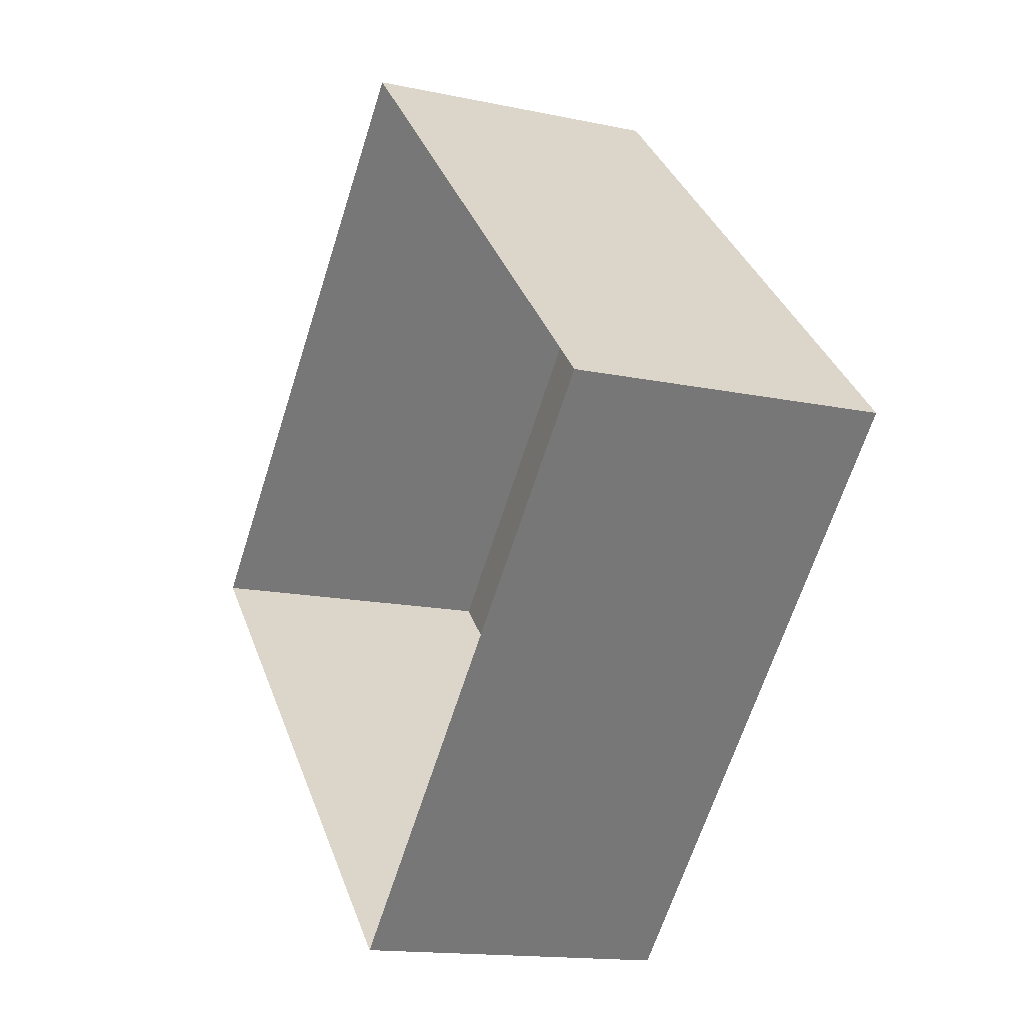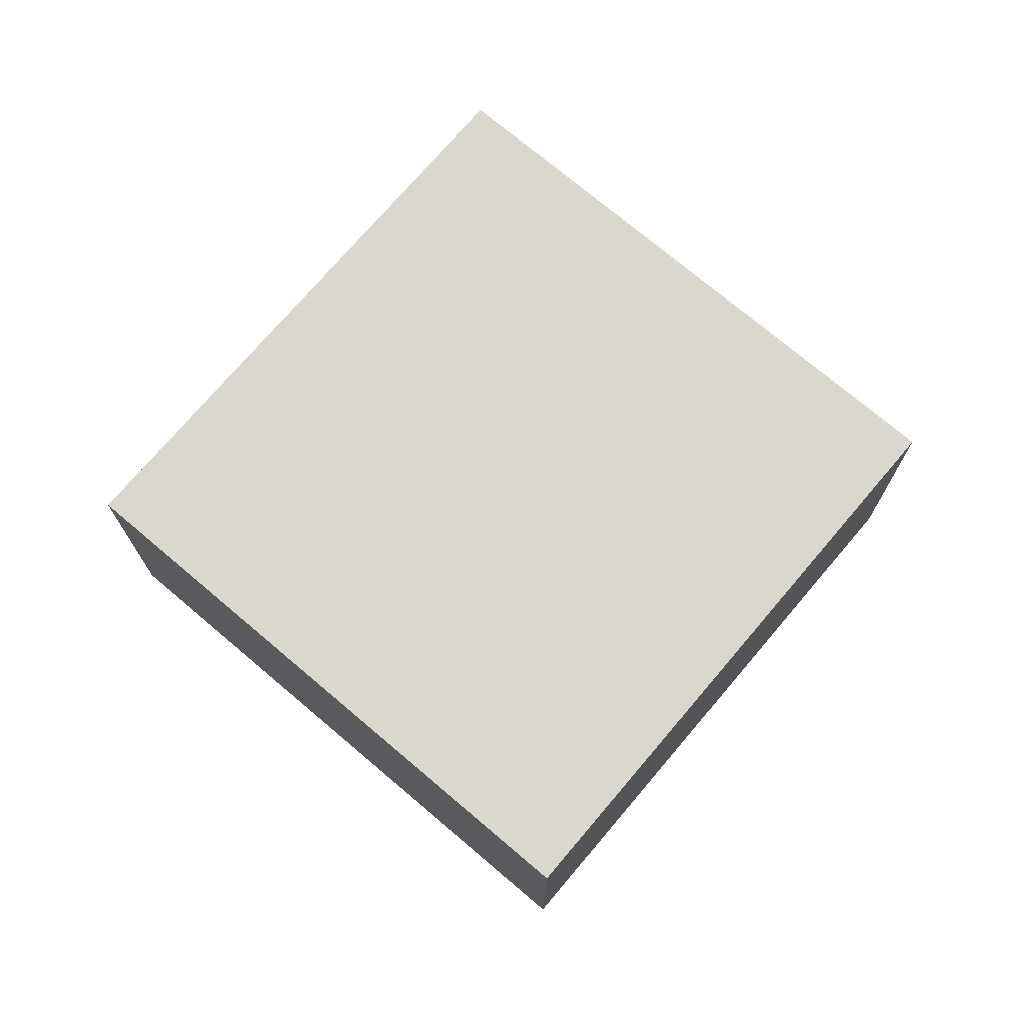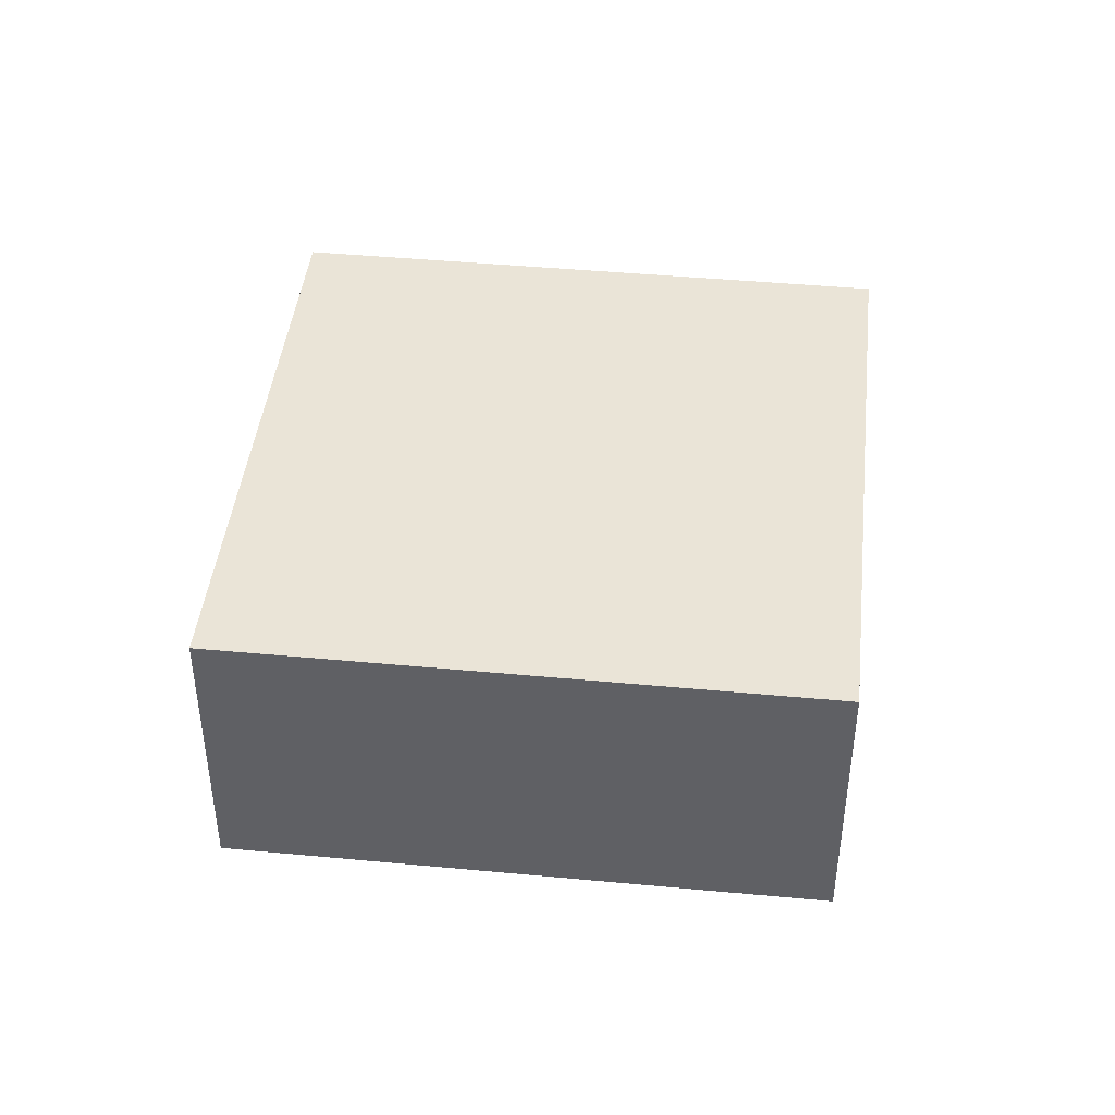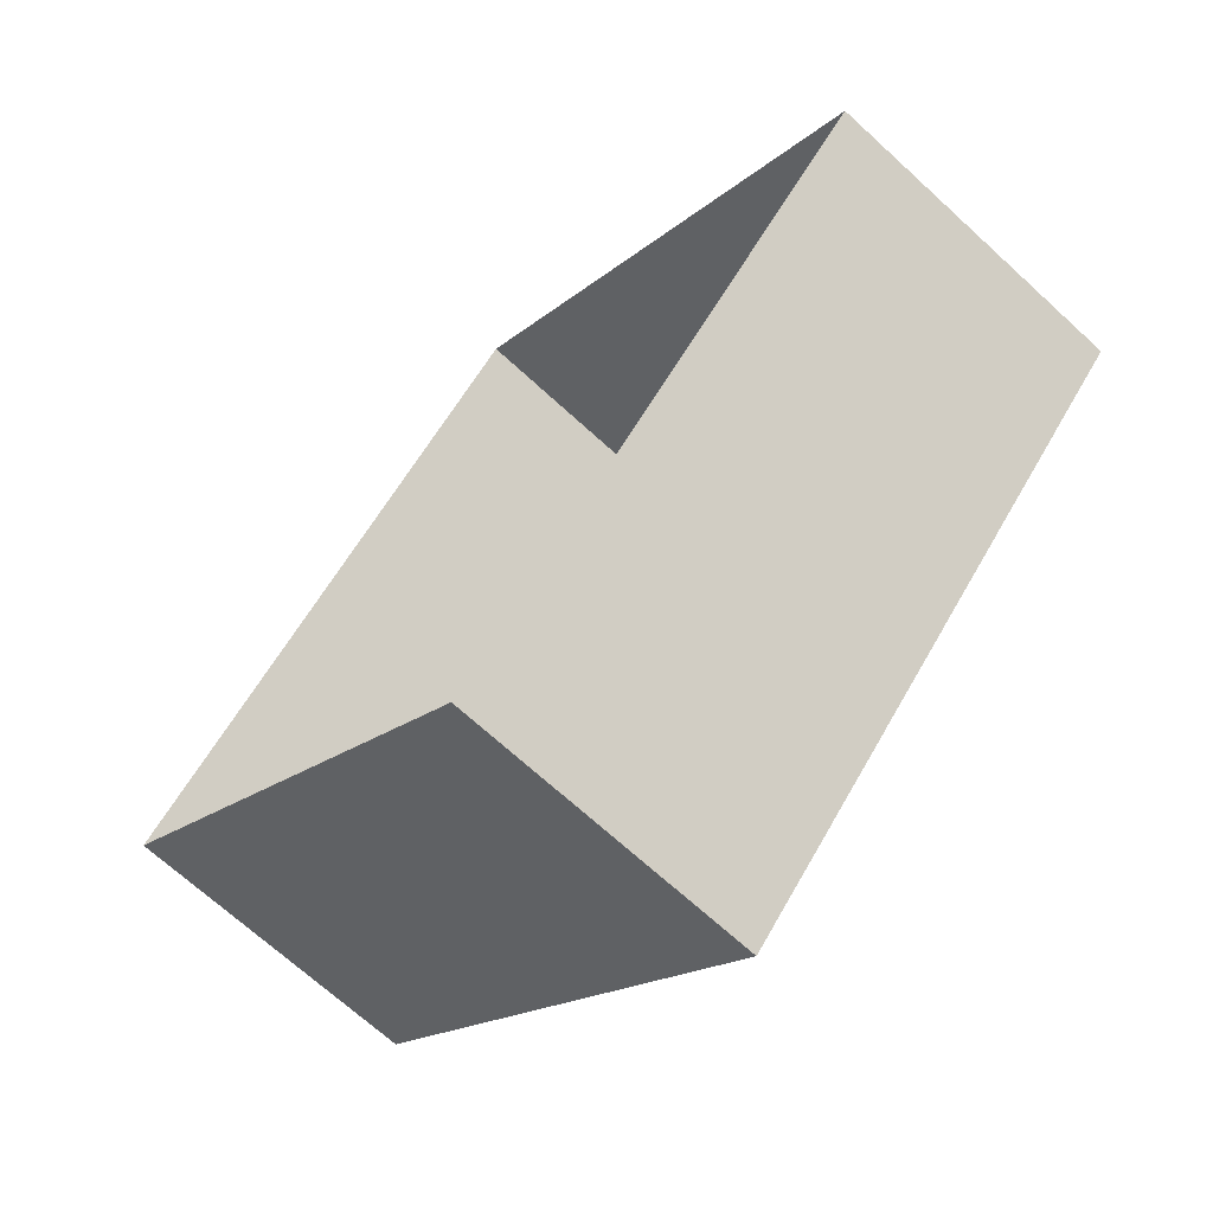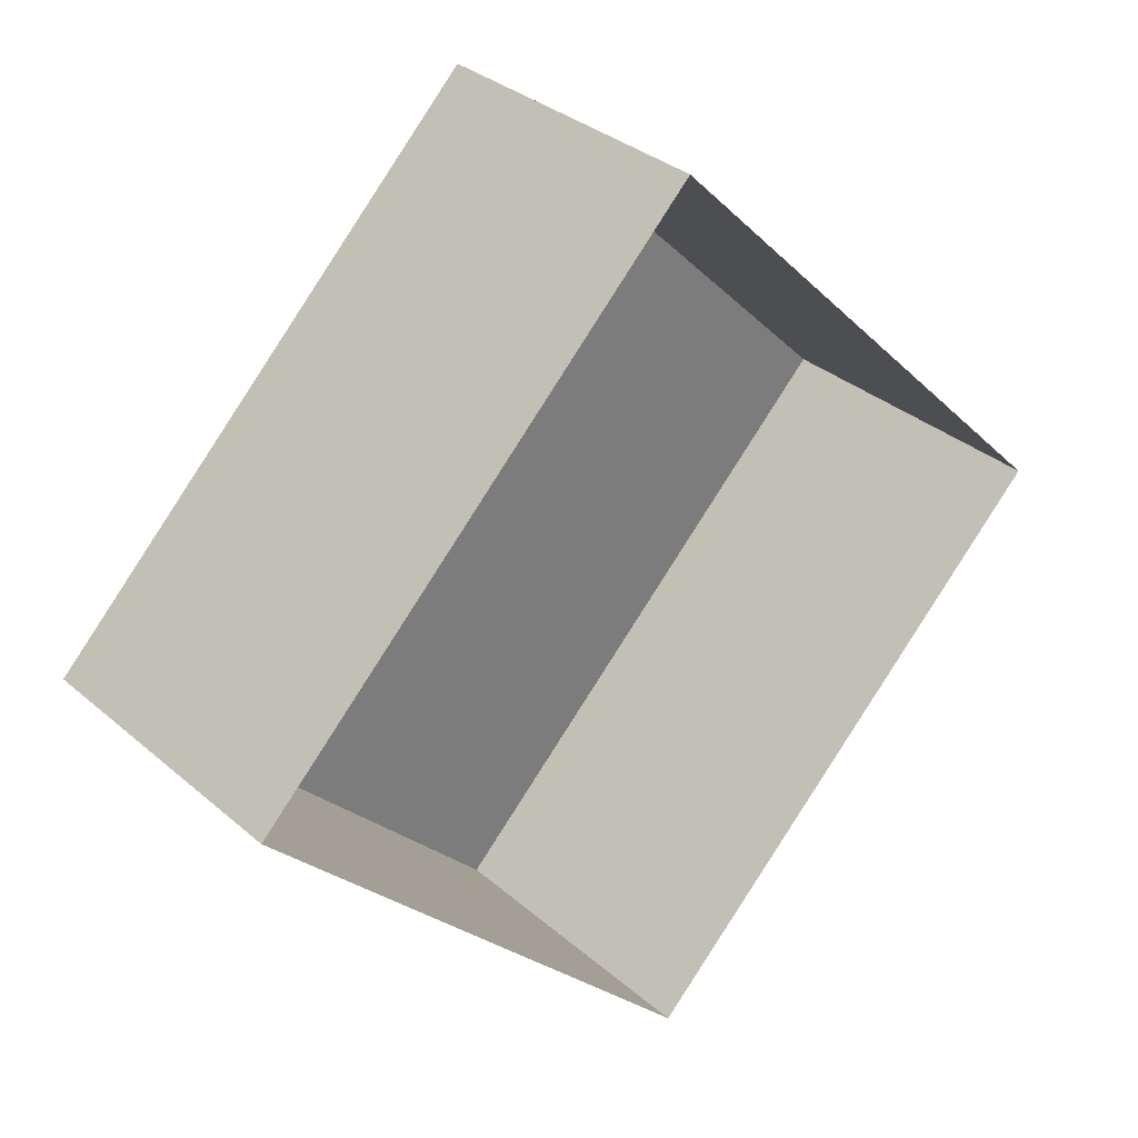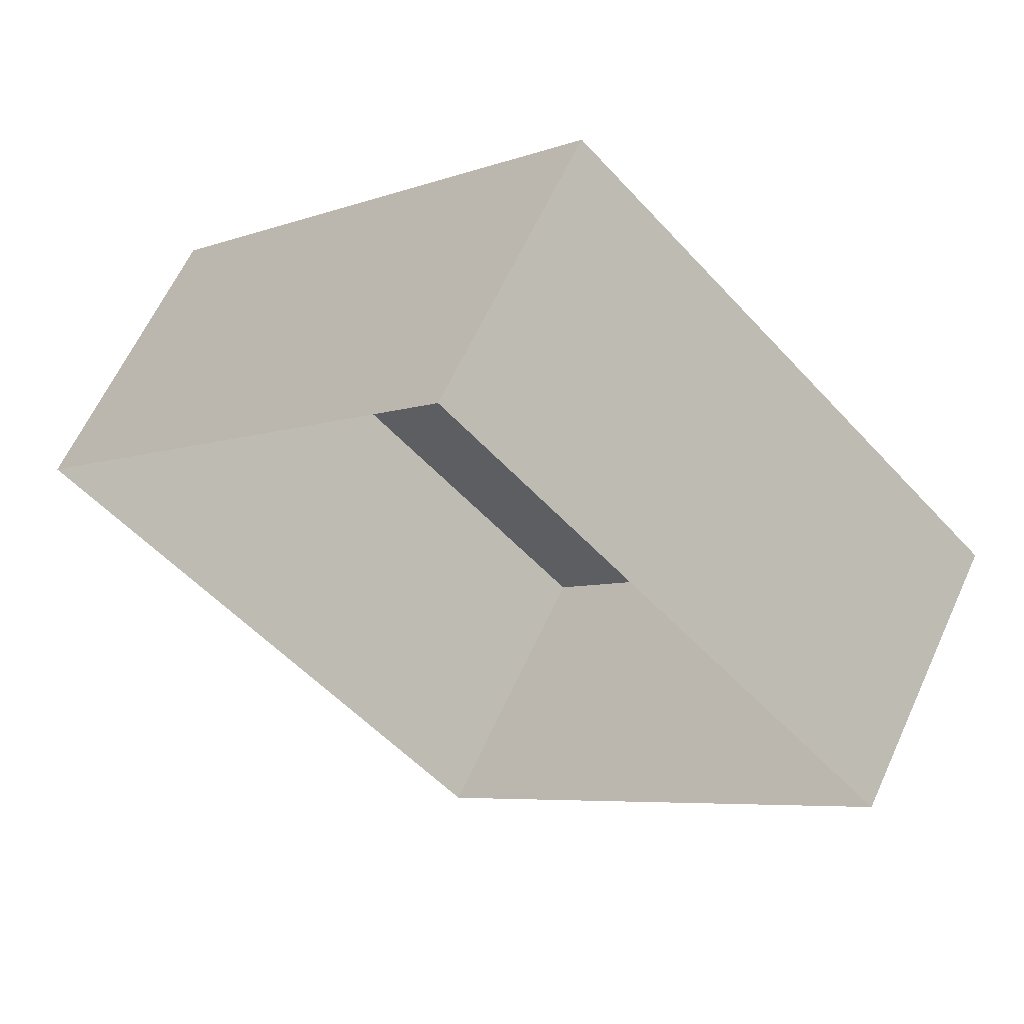
<metadata>
{"format":"obj","ext":"obj","renderer":"f3d","projection":"perspective","resolution":1024,"background":"white","views":[{"elev":-14.8,"azim":65.2,"up":"+Z"},{"elev":73.3,"azim":85.3,"up":"+Y"},{"elev":43.8,"azim":141.3,"up":"+Y"},{"elev":-68.8,"azim":47.4,"up":"+Z"},{"elev":32.9,"azim":-40.3,"up":"+Z"},{"elev":61.9,"azim":24.5,"up":"+Z"}]}
</metadata>
<code>
v -8  0  6
v  8  0  6
v  8 10  6
v -8 10  6
v -8  0 -6
v  8  0 -6
v  8 10 -6
v -8 10 -6
v  2  2  2
v  5  2 -1
v  2  2 -4
v -1  2 -1
v  2  0  2
v  5  0 -1
v  2  0 -4
v -1  0 -1
f 9 10 11
f 9 11 12
f 13 14 10
f 13 10 9
f 14 15 11
f 14 11 10
f 15 16 12
f 15 12 11
f 16 13 9
f 16 9 12

</code>
